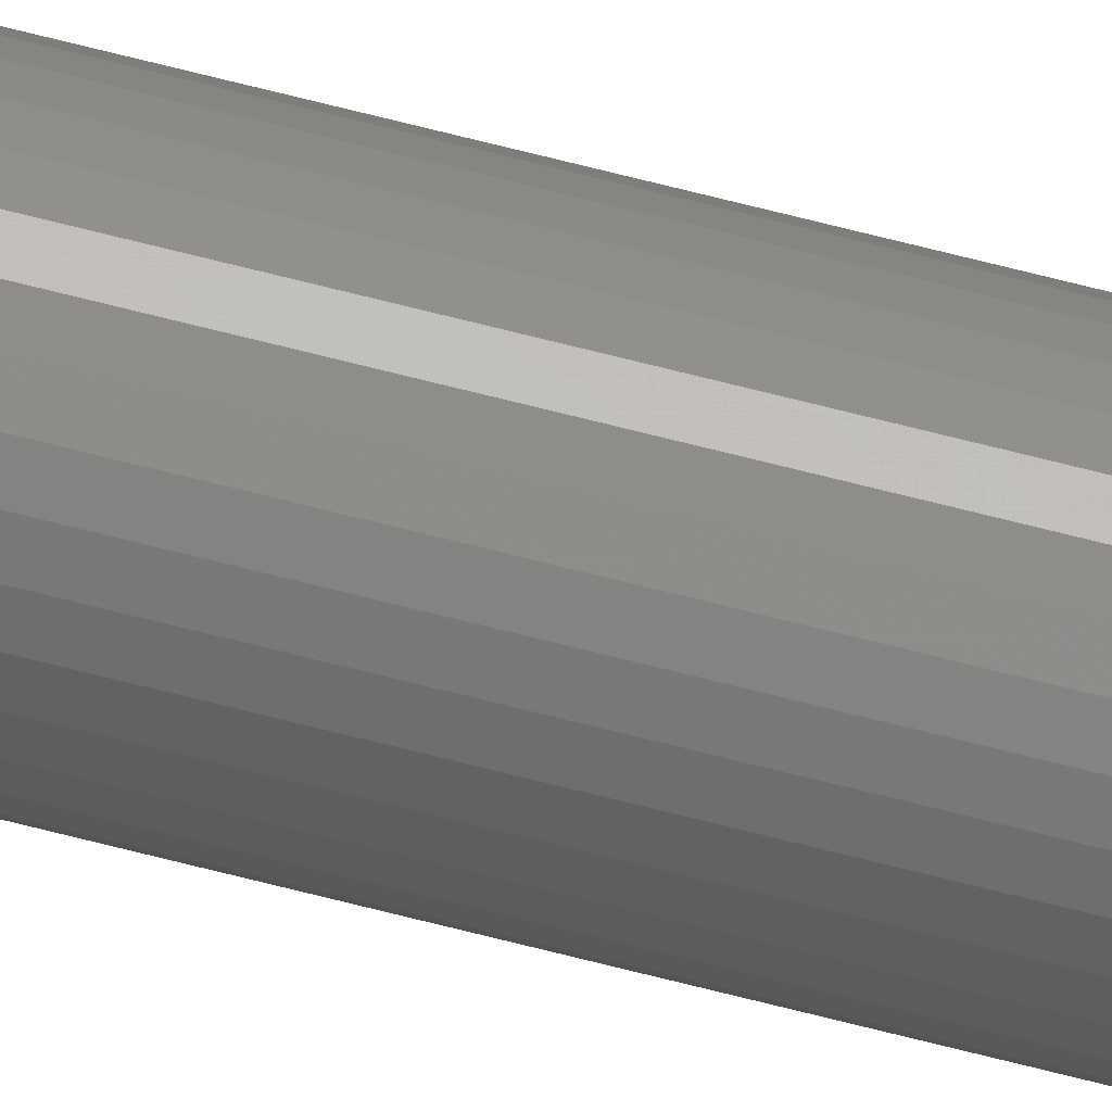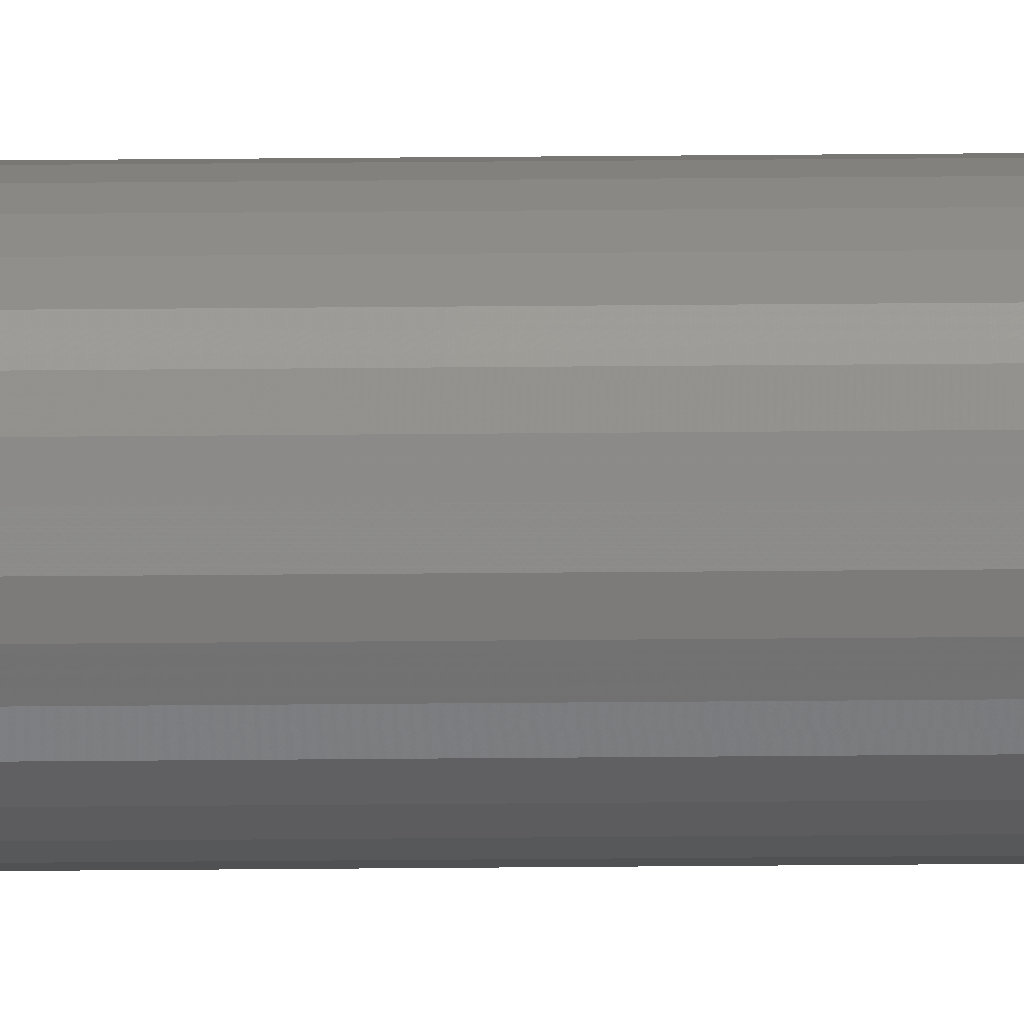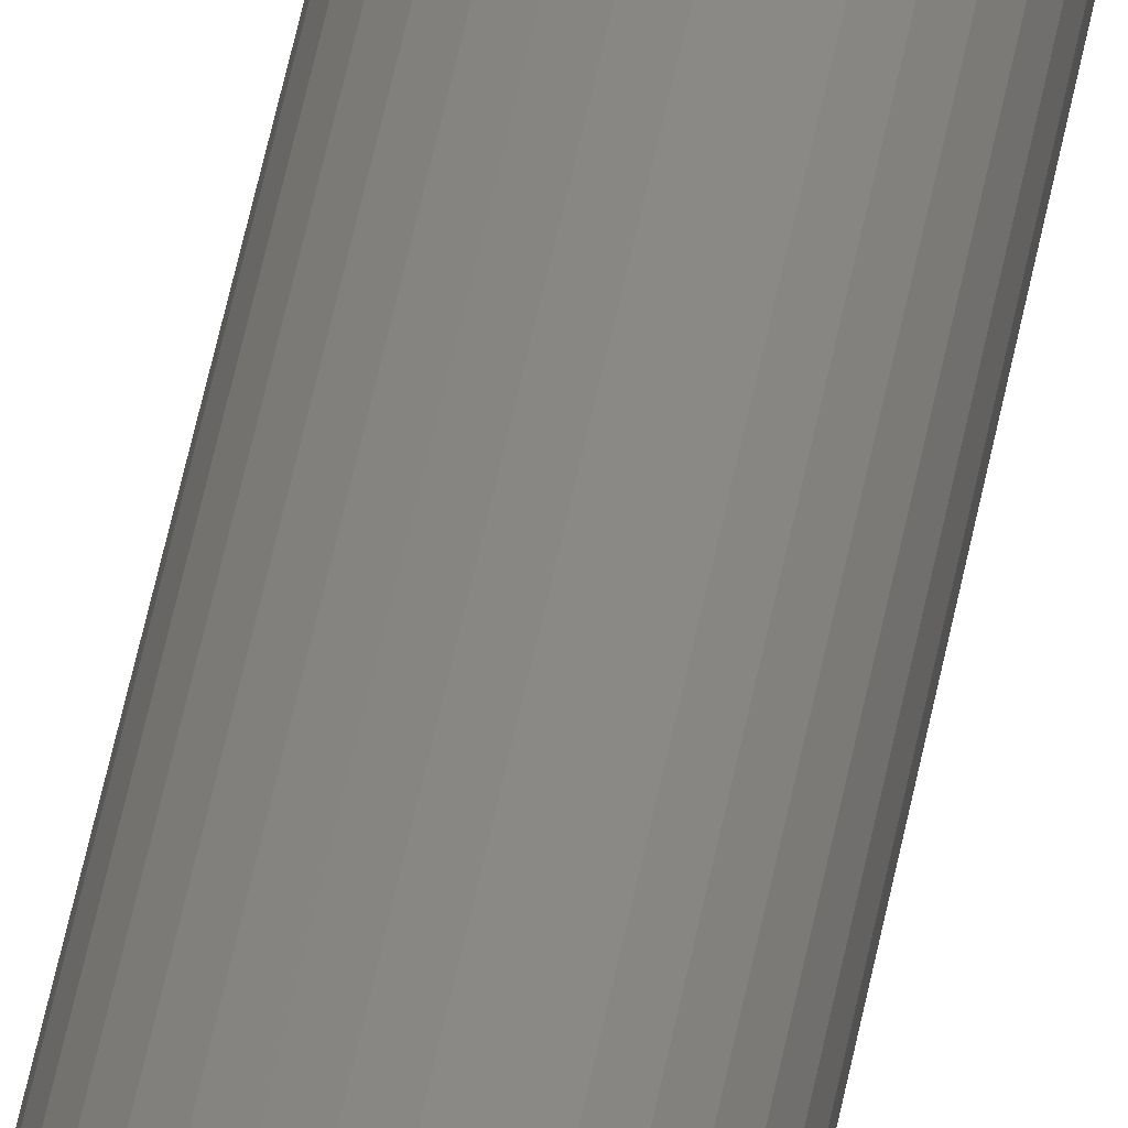
<metadata>
{"format":"stl","ext":"stl","renderer":"f3d","projection":"perspective","resolution":1024,"background":"white","views":[{"elev":79.8,"azim":-76.3,"up":"+Z"},{"elev":54.8,"azim":89.5,"up":"+Z"},{"elev":24.3,"azim":5.7,"up":"+Z"}]}
</metadata>
<code>
# stl→obj: 320 verts, 636 faces
v 0.006319 0.6328 0.002549
v -0.006369 0.6328 0.0013
v -0.00599 0.6328 0.002549
v 0.006698 0.6328 0.0013
v -0.006497 0.6328 -1.411e-17
v 0.006698 0.6328 -0.0013
v -0.00599 0.6328 -0.002549
v -0.006369 0.6328 -0.0013
v 0.006319 0.6328 -0.002549
v -0.005374 0.6328 -0.003701
v 0.005703 0.6328 -0.003701
v -0.004546 0.6328 -0.00471
v -0.003536 0.6328 -0.005539
v 0.003865 0.6328 -0.005539
v 0.002714 0.6328 -0.006154
v 0.001464 0.6328 -0.006533
v 0.006826 0.6328 -2.586e-18
v 0.004875 0.6328 -0.00471
v 0.0001645 0.6328 -0.006661
v -0.001135 0.6328 -0.006533
v -0.002385 0.6328 -0.006154
v 0.005703 0.6328 0.003701
v -0.005374 0.6328 0.003701
v -0.004546 0.6328 0.00471
v -0.003536 0.6328 0.005539
v -0.002385 0.6328 0.006154
v -0.001135 0.6328 0.006533
v 0.0001645 0.6328 0.006661
v 0.001464 0.6328 0.006533
v 0.002714 0.6328 0.006154
v 0.003865 0.6328 0.005539
v 0.004875 0.6328 0.00471
v 0.01464 0.625 -6.036e-17
v 0.01464 -0.6328 -5.398e-18
v 0.01436 0.625 -0.002824
v 0.01436 -0.6328 -0.002824
v 0.01354 0.625 -0.005539
v 0.01354 -0.6328 -0.005539
v 0.0122 0.625 -0.008041
v 0.0122 -0.6328 -0.008041
v 0.0104 0.625 -0.01023
v 0.0104 -0.6328 -0.01023
v 0.008206 0.625 -0.01203
v 0.008206 -0.6328 -0.01203
v 0.005703 0.625 -0.01337
v 0.005703 -0.6328 -0.01337
v 0.002988 0.625 -0.0142
v 0.002988 -0.6328 -0.0142
v 0.0001645 0.625 -0.01447
v 0.0001645 -0.6328 -0.01447
v -0.002659 0.625 -0.0142
v -0.002659 -0.6328 -0.0142
v -0.005374 0.625 -0.01337
v -0.005374 -0.6328 -0.01337
v -0.007877 0.625 -0.01203
v -0.007877 -0.6328 -0.01203
v -0.01007 0.625 -0.01023
v -0.01007 -0.6328 -0.01023
v -0.01187 0.625 -0.008041
v -0.01187 -0.6328 -0.008041
v -0.01321 0.625 -0.005539
v -0.01321 -0.6328 -0.005539
v -0.01403 0.625 -0.002824
v -0.01403 -0.6328 -0.002824
v -0.01431 0.625 5.237e-18
v -0.01431 -0.6328 5.237e-18
v -0.01403 0.625 0.002824
v -0.01403 -0.6328 0.002824
v -0.01321 0.625 0.005539
v -0.01321 -0.6328 0.005539
v -0.01187 0.625 0.008041
v -0.01187 -0.6328 0.008041
v -0.01007 0.625 0.01023
v -0.01007 -0.6328 0.01023
v -0.007877 0.625 0.01203
v -0.007877 -0.6328 0.01203
v -0.005374 0.625 0.01337
v -0.005374 -0.6328 0.01337
v -0.002659 0.625 0.0142
v -0.002659 -0.6328 0.0142
v 0.0001645 0.625 0.01447
v 0.0001645 -0.6328 0.01447
v 0.002988 0.625 0.0142
v 0.002988 -0.6328 0.0142
v 0.005703 0.625 0.01337
v 0.005703 -0.6328 0.01337
v 0.008206 0.625 0.01203
v 0.008206 -0.6328 0.01203
v 0.0104 0.625 0.01023
v 0.0104 -0.6328 0.01023
v 0.0122 0.625 0.008041
v 0.0122 -0.6328 0.008041
v 0.01354 0.625 0.005539
v 0.01354 -0.6328 0.005539
v 0.01436 0.625 0.002824
v 0.01436 -0.6328 0.002824
v -0.01416 0.6265 -2.255e-17
v -0.01388 0.6265 0.002794
v -0.01371 0.628 -2.255e-17
v -0.01345 0.628 0.002708
v -0.01299 0.6293 -2.255e-17
v -0.01274 0.6293 0.002567
v -0.01202 0.6305 -1.995e-17
v -0.01179 0.6305 0.002377
v -0.01084 0.6315 -1.821e-17
v -0.01063 0.6315 0.002146
v -0.009486 0.6322 -1.648e-17
v -0.009301 0.6322 0.001883
v -0.008021 0.6327 -1.518e-17
v -0.007864 0.6327 0.001597
v 0.01421 0.6265 0.002794
v 0.01449 0.6265 3.469e-18
v 0.01378 0.628 0.002708
v 0.01404 0.628 4.337e-18
v 0.01307 0.6293 0.002567
v 0.01332 0.6293 4.337e-18
v 0.01212 0.6305 0.002377
v 0.01235 0.6305 3.469e-18
v 0.01095 0.6315 0.002146
v 0.01117 0.6315 2.602e-18
v 0.00963 0.6322 0.001883
v 0.009815 0.6322 8.674e-19
v 0.008193 0.6327 0.001597
v 0.00835 0.6327 1.301e-18
v 0.0134 0.6265 0.005481
v 0.01299 0.628 0.005311
v 0.01232 0.6293 0.005035
v 0.01142 0.6305 0.004663
v 0.01033 0.6315 0.00421
v 0.009081 0.6322 0.003693
v 0.007727 0.6327 0.003132
v 0.01207 0.6265 0.007958
v 0.0117 0.628 0.007711
v 0.0111 0.6293 0.00731
v 0.0103 0.6305 0.00677
v 0.009312 0.6315 0.006112
v 0.008189 0.6322 0.005362
v 0.00697 0.6327 0.004548
v 0.01029 0.6265 0.01013
v 0.009978 0.628 0.009814
v 0.009468 0.6293 0.009303
v 0.008781 0.6305 0.008616
v 0.007944 0.6315 0.007779
v 0.006989 0.6322 0.006824
v 0.005952 0.6327 0.005788
v 0.008122 0.6265 0.01191
v 0.007875 0.628 0.01154
v 0.007474 0.6293 0.01094
v 0.006934 0.6305 0.01013
v 0.006277 0.6315 0.009147
v 0.005526 0.6322 0.008024
v 0.004712 0.6327 0.006806
v 0.005646 0.6265 0.01323
v 0.005476 0.628 0.01282
v 0.005199 0.6293 0.01216
v 0.004828 0.6305 0.01126
v 0.004375 0.6315 0.01016
v 0.003858 0.6322 0.008916
v 0.003297 0.6327 0.007562
v 0.002959 0.6265 0.01405
v 0.002872 0.628 0.01361
v 0.002731 0.6293 0.0129
v 0.002542 0.6305 0.01195
v 0.002311 0.6315 0.01079
v 0.002047 0.6322 0.009465
v 0.001761 0.6327 0.008028
v 0.0001645 0.6265 0.01432
v 0.0001645 0.628 0.01388
v 0.0001645 0.6293 0.01316
v 0.0001645 0.6305 0.01219
v 0.0001645 0.6315 0.011
v 0.0001645 0.6322 0.009651
v 0.0001645 0.6327 0.008185
v -0.00263 0.6265 0.01405
v -0.002543 0.628 0.01361
v -0.002402 0.6293 0.0129
v -0.002213 0.6305 0.01195
v -0.001982 0.6315 0.01079
v -0.001718 0.6322 0.009465
v -0.001432 0.6327 0.008028
v -0.005317 0.6265 0.01323
v -0.005147 0.628 0.01282
v -0.004871 0.6293 0.01216
v -0.004499 0.6305 0.01126
v -0.004046 0.6315 0.01016
v -0.003529 0.6322 0.008916
v -0.002968 0.6327 0.007562
v -0.007793 0.6265 0.01191
v -0.007546 0.628 0.01154
v -0.007145 0.6293 0.01094
v -0.006605 0.6305 0.01013
v -0.005948 0.6315 0.009147
v -0.005197 0.6322 0.008024
v -0.004383 0.6327 0.006806
v -0.009964 0.6265 0.01013
v -0.009649 0.628 0.009814
v -0.009139 0.6293 0.009303
v -0.008452 0.6305 0.008616
v -0.007615 0.6315 0.007779
v -0.00666 0.6322 0.006824
v -0.005623 0.6327 0.005788
v -0.01175 0.6265 0.007958
v -0.01138 0.628 0.007711
v -0.01078 0.6293 0.00731
v -0.009967 0.6305 0.00677
v -0.008983 0.6315 0.006112
v -0.00786 0.6322 0.005362
v -0.006641 0.6327 0.004548
v -0.01307 0.6265 0.005481
v -0.01266 0.628 0.005311
v -0.01199 0.6293 0.005035
v -0.01109 0.6305 0.004663
v -0.01 0.6315 0.00421
v -0.008752 0.6322 0.003693
v -0.007398 0.6327 0.003132
v 0.01421 0.6265 -0.002794
v 0.01378 0.628 -0.002708
v 0.01307 0.6293 -0.002567
v 0.01212 0.6305 -0.002377
v 0.01095 0.6315 -0.002146
v 0.00963 0.6322 -0.001883
v 0.008193 0.6327 -0.001597
v -0.01388 0.6265 -0.002794
v -0.01345 0.628 -0.002708
v -0.01274 0.6293 -0.002567
v -0.01179 0.6305 -0.002377
v -0.01063 0.6315 -0.002146
v -0.009301 0.6322 -0.001883
v -0.007864 0.6327 -0.001597
v -0.01307 0.6265 -0.005481
v -0.01266 0.628 -0.005311
v -0.01199 0.6293 -0.005035
v -0.01109 0.6305 -0.004663
v -0.01 0.6315 -0.00421
v -0.008752 0.6322 -0.003693
v -0.007398 0.6327 -0.003132
v -0.01175 0.6265 -0.007958
v -0.01138 0.628 -0.007711
v -0.01078 0.6293 -0.00731
v -0.009967 0.6305 -0.00677
v -0.008983 0.6315 -0.006112
v -0.00786 0.6322 -0.005362
v -0.006641 0.6327 -0.004548
v -0.009964 0.6265 -0.01013
v -0.009649 0.628 -0.009814
v -0.009139 0.6293 -0.009303
v -0.008452 0.6305 -0.008616
v -0.007615 0.6315 -0.007779
v -0.00666 0.6322 -0.006824
v -0.005623 0.6327 -0.005788
v -0.007793 0.6265 -0.01191
v -0.007546 0.628 -0.01154
v -0.007145 0.6293 -0.01094
v -0.006605 0.6305 -0.01013
v -0.005948 0.6315 -0.009147
v -0.005197 0.6322 -0.008024
v -0.004383 0.6327 -0.006806
v -0.005317 0.6265 -0.01323
v -0.005147 0.628 -0.01282
v -0.004871 0.6293 -0.01216
v -0.004499 0.6305 -0.01126
v -0.004046 0.6315 -0.01016
v -0.003529 0.6322 -0.008916
v -0.002968 0.6327 -0.007562
v -0.00263 0.6265 -0.01405
v -0.002543 0.628 -0.01361
v -0.002402 0.6293 -0.0129
v -0.002213 0.6305 -0.01195
v -0.001982 0.6315 -0.01079
v -0.001718 0.6322 -0.009465
v -0.001432 0.6327 -0.008028
v 0.0001645 0.6265 -0.01432
v 0.0001645 0.628 -0.01388
v 0.0001645 0.6293 -0.01316
v 0.0001645 0.6305 -0.01219
v 0.0001645 0.6315 -0.011
v 0.0001645 0.6322 -0.009651
v 0.0001645 0.6327 -0.008185
v 0.002959 0.6265 -0.01405
v 0.002872 0.628 -0.01361
v 0.002731 0.6293 -0.0129
v 0.002542 0.6305 -0.01195
v 0.002311 0.6315 -0.01079
v 0.002047 0.6322 -0.009465
v 0.001761 0.6327 -0.008028
v 0.005646 0.6265 -0.01323
v 0.005476 0.628 -0.01282
v 0.005199 0.6293 -0.01216
v 0.004828 0.6305 -0.01126
v 0.004375 0.6315 -0.01016
v 0.003858 0.6322 -0.008916
v 0.003297 0.6327 -0.007562
v 0.008122 0.6265 -0.01191
v 0.007875 0.628 -0.01154
v 0.007474 0.6293 -0.01094
v 0.006934 0.6305 -0.01013
v 0.006277 0.6315 -0.009147
v 0.005526 0.6322 -0.008024
v 0.004712 0.6327 -0.006806
v 0.01029 0.6265 -0.01013
v 0.009978 0.628 -0.009814
v 0.009468 0.6293 -0.009303
v 0.008781 0.6305 -0.008616
v 0.007944 0.6315 -0.007779
v 0.006989 0.6322 -0.006824
v 0.005952 0.6327 -0.005788
v 0.01207 0.6265 -0.007958
v 0.0117 0.628 -0.007711
v 0.0111 0.6293 -0.00731
v 0.0103 0.6305 -0.00677
v 0.009312 0.6315 -0.006112
v 0.008189 0.6322 -0.005362
v 0.00697 0.6327 -0.004548
v 0.0134 0.6265 -0.005481
v 0.01299 0.628 -0.005311
v 0.01232 0.6293 -0.005035
v 0.01142 0.6305 -0.004663
v 0.01033 0.6315 -0.00421
v 0.009081 0.6322 -0.003693
v 0.007727 0.6327 -0.003132
f 1 2 3
f 4 2 1
f 2 4 5
f 6 7 8
f 9 7 6
f 9 10 7
f 11 10 9
f 11 12 10
f 13 12 11
f 14 15 16
f 17 6 8
f 17 8 5
f 17 5 4
f 18 14 16
f 18 16 19
f 18 19 20
f 18 20 21
f 18 21 13
f 18 13 11
f 22 1 3
f 22 3 23
f 22 23 24
f 22 24 25
f 22 25 26
f 22 26 27
f 22 27 28
f 22 28 29
f 22 29 30
f 22 30 31
f 22 31 32
f 33 34 35
f 35 34 36
f 35 36 37
f 37 36 38
f 37 38 39
f 39 38 40
f 39 40 41
f 41 40 42
f 41 42 43
f 43 42 44
f 43 44 45
f 45 44 46
f 45 46 47
f 47 46 48
f 47 48 49
f 49 48 50
f 49 50 51
f 51 50 52
f 51 52 53
f 53 52 54
f 53 54 55
f 55 54 56
f 55 56 57
f 57 56 58
f 57 58 59
f 59 58 60
f 59 60 61
f 61 60 62
f 61 62 63
f 63 62 64
f 63 64 65
f 65 64 66
f 65 66 67
f 67 66 68
f 67 68 69
f 69 68 70
f 69 70 71
f 71 70 72
f 71 72 73
f 73 72 74
f 73 74 75
f 75 74 76
f 75 76 77
f 77 76 78
f 77 78 79
f 79 78 80
f 79 80 81
f 81 80 82
f 81 82 83
f 83 82 84
f 83 84 85
f 85 84 86
f 85 86 87
f 87 86 88
f 87 88 89
f 89 88 90
f 89 90 91
f 91 90 92
f 91 92 93
f 93 92 94
f 93 94 95
f 95 94 96
f 95 96 33
f 33 96 34
f 65 67 97
f 97 67 98
f 97 98 99
f 99 98 100
f 99 100 101
f 101 100 102
f 101 102 103
f 103 102 104
f 103 104 105
f 105 104 106
f 105 106 107
f 107 106 108
f 107 108 109
f 109 108 110
f 109 110 5
f 5 110 2
f 95 33 111
f 111 33 112
f 111 112 113
f 113 112 114
f 113 114 115
f 115 114 116
f 115 116 117
f 117 116 118
f 117 118 119
f 119 118 120
f 119 120 121
f 121 120 122
f 121 122 123
f 123 122 124
f 123 124 4
f 4 124 17
f 93 95 125
f 125 95 111
f 125 111 126
f 126 111 113
f 126 113 127
f 127 113 115
f 127 115 128
f 128 115 117
f 128 117 129
f 129 117 119
f 129 119 130
f 130 119 121
f 130 121 131
f 131 121 123
f 131 123 1
f 1 123 4
f 91 93 132
f 132 93 125
f 132 125 133
f 133 125 126
f 133 126 134
f 134 126 127
f 134 127 135
f 135 127 128
f 135 128 136
f 136 128 129
f 136 129 137
f 137 129 130
f 137 130 138
f 138 130 131
f 138 131 22
f 22 131 1
f 89 91 139
f 139 91 132
f 139 132 140
f 140 132 133
f 140 133 141
f 141 133 134
f 141 134 142
f 142 134 135
f 142 135 143
f 143 135 136
f 143 136 144
f 144 136 137
f 144 137 145
f 145 137 138
f 145 138 32
f 32 138 22
f 87 89 146
f 146 89 139
f 146 139 147
f 147 139 140
f 147 140 148
f 148 140 141
f 148 141 149
f 149 141 142
f 149 142 150
f 150 142 143
f 150 143 151
f 151 143 144
f 151 144 152
f 152 144 145
f 152 145 31
f 31 145 32
f 85 87 153
f 153 87 146
f 153 146 154
f 154 146 147
f 154 147 155
f 155 147 148
f 155 148 156
f 156 148 149
f 156 149 157
f 157 149 150
f 157 150 158
f 158 150 151
f 158 151 159
f 159 151 152
f 159 152 30
f 30 152 31
f 83 85 160
f 160 85 153
f 160 153 161
f 161 153 154
f 161 154 162
f 162 154 155
f 162 155 163
f 163 155 156
f 163 156 164
f 164 156 157
f 164 157 165
f 165 157 158
f 165 158 166
f 166 158 159
f 166 159 29
f 29 159 30
f 81 83 167
f 167 83 160
f 167 160 168
f 168 160 161
f 168 161 169
f 169 161 162
f 169 162 170
f 170 162 163
f 170 163 171
f 171 163 164
f 171 164 172
f 172 164 165
f 172 165 173
f 173 165 166
f 173 166 28
f 28 166 29
f 79 81 174
f 174 81 167
f 174 167 175
f 175 167 168
f 175 168 176
f 176 168 169
f 176 169 177
f 177 169 170
f 177 170 178
f 178 170 171
f 178 171 179
f 179 171 172
f 179 172 180
f 180 172 173
f 180 173 27
f 27 173 28
f 77 79 181
f 181 79 174
f 181 174 182
f 182 174 175
f 182 175 183
f 183 175 176
f 183 176 184
f 184 176 177
f 184 177 185
f 185 177 178
f 185 178 186
f 186 178 179
f 186 179 187
f 187 179 180
f 187 180 26
f 26 180 27
f 75 77 188
f 188 77 181
f 188 181 189
f 189 181 182
f 189 182 190
f 190 182 183
f 190 183 191
f 191 183 184
f 191 184 192
f 192 184 185
f 192 185 193
f 193 185 186
f 193 186 194
f 194 186 187
f 194 187 25
f 25 187 26
f 73 75 195
f 195 75 188
f 195 188 196
f 196 188 189
f 196 189 197
f 197 189 190
f 197 190 198
f 198 190 191
f 198 191 199
f 199 191 192
f 199 192 200
f 200 192 193
f 200 193 201
f 201 193 194
f 201 194 24
f 24 194 25
f 71 73 202
f 202 73 195
f 202 195 203
f 203 195 196
f 203 196 204
f 204 196 197
f 204 197 205
f 205 197 198
f 205 198 206
f 206 198 199
f 206 199 207
f 207 199 200
f 207 200 208
f 208 200 201
f 208 201 23
f 23 201 24
f 69 71 209
f 209 71 202
f 209 202 210
f 210 202 203
f 210 203 211
f 211 203 204
f 211 204 212
f 212 204 205
f 212 205 213
f 213 205 206
f 213 206 214
f 214 206 207
f 214 207 215
f 215 207 208
f 215 208 3
f 3 208 23
f 67 69 98
f 98 69 209
f 98 209 100
f 100 209 210
f 100 210 102
f 102 210 211
f 102 211 104
f 104 211 212
f 104 212 106
f 106 212 213
f 106 213 108
f 108 213 214
f 108 214 110
f 110 214 215
f 110 215 2
f 2 215 3
f 33 35 112
f 112 35 216
f 112 216 114
f 114 216 217
f 114 217 116
f 116 217 218
f 116 218 118
f 118 218 219
f 118 219 120
f 120 219 220
f 120 220 122
f 122 220 221
f 122 221 124
f 124 221 222
f 124 222 17
f 17 222 6
f 63 65 223
f 223 65 97
f 223 97 224
f 224 97 99
f 224 99 225
f 225 99 101
f 225 101 226
f 226 101 103
f 226 103 227
f 227 103 105
f 227 105 228
f 228 105 107
f 228 107 229
f 229 107 109
f 229 109 8
f 8 109 5
f 61 63 230
f 230 63 223
f 230 223 231
f 231 223 224
f 231 224 232
f 232 224 225
f 232 225 233
f 233 225 226
f 233 226 234
f 234 226 227
f 234 227 235
f 235 227 228
f 235 228 236
f 236 228 229
f 236 229 7
f 7 229 8
f 59 61 237
f 237 61 230
f 237 230 238
f 238 230 231
f 238 231 239
f 239 231 232
f 239 232 240
f 240 232 233
f 240 233 241
f 241 233 234
f 241 234 242
f 242 234 235
f 242 235 243
f 243 235 236
f 243 236 10
f 10 236 7
f 57 59 244
f 244 59 237
f 244 237 245
f 245 237 238
f 245 238 246
f 246 238 239
f 246 239 247
f 247 239 240
f 247 240 248
f 248 240 241
f 248 241 249
f 249 241 242
f 249 242 250
f 250 242 243
f 250 243 12
f 12 243 10
f 55 57 251
f 251 57 244
f 251 244 252
f 252 244 245
f 252 245 253
f 253 245 246
f 253 246 254
f 254 246 247
f 254 247 255
f 255 247 248
f 255 248 256
f 256 248 249
f 256 249 257
f 257 249 250
f 257 250 13
f 13 250 12
f 53 55 258
f 258 55 251
f 258 251 259
f 259 251 252
f 259 252 260
f 260 252 253
f 260 253 261
f 261 253 254
f 261 254 262
f 262 254 255
f 262 255 263
f 263 255 256
f 263 256 264
f 264 256 257
f 264 257 21
f 21 257 13
f 51 53 265
f 265 53 258
f 265 258 266
f 266 258 259
f 266 259 267
f 267 259 260
f 267 260 268
f 268 260 261
f 268 261 269
f 269 261 262
f 269 262 270
f 270 262 263
f 270 263 271
f 271 263 264
f 271 264 20
f 20 264 21
f 49 51 272
f 272 51 265
f 272 265 273
f 273 265 266
f 273 266 274
f 274 266 267
f 274 267 275
f 275 267 268
f 275 268 276
f 276 268 269
f 276 269 277
f 277 269 270
f 277 270 278
f 278 270 271
f 278 271 19
f 19 271 20
f 47 49 279
f 279 49 272
f 279 272 280
f 280 272 273
f 280 273 281
f 281 273 274
f 281 274 282
f 282 274 275
f 282 275 283
f 283 275 276
f 283 276 284
f 284 276 277
f 284 277 285
f 285 277 278
f 285 278 16
f 16 278 19
f 45 47 286
f 286 47 279
f 286 279 287
f 287 279 280
f 287 280 288
f 288 280 281
f 288 281 289
f 289 281 282
f 289 282 290
f 290 282 283
f 290 283 291
f 291 283 284
f 291 284 292
f 292 284 285
f 292 285 15
f 15 285 16
f 43 45 293
f 293 45 286
f 293 286 294
f 294 286 287
f 294 287 295
f 295 287 288
f 295 288 296
f 296 288 289
f 296 289 297
f 297 289 290
f 297 290 298
f 298 290 291
f 298 291 299
f 299 291 292
f 299 292 14
f 14 292 15
f 41 43 300
f 300 43 293
f 300 293 301
f 301 293 294
f 301 294 302
f 302 294 295
f 302 295 303
f 303 295 296
f 303 296 304
f 304 296 297
f 304 297 305
f 305 297 298
f 305 298 306
f 306 298 299
f 306 299 18
f 18 299 14
f 39 41 307
f 307 41 300
f 307 300 308
f 308 300 301
f 308 301 309
f 309 301 302
f 309 302 310
f 310 302 303
f 310 303 311
f 311 303 304
f 311 304 312
f 312 304 305
f 312 305 313
f 313 305 306
f 313 306 11
f 11 306 18
f 37 39 314
f 314 39 307
f 314 307 315
f 315 307 308
f 315 308 316
f 316 308 309
f 316 309 317
f 317 309 310
f 317 310 318
f 318 310 311
f 318 311 319
f 319 311 312
f 319 312 320
f 320 312 313
f 320 313 9
f 9 313 11
f 35 37 216
f 216 37 314
f 216 314 217
f 217 314 315
f 217 315 218
f 218 315 316
f 218 316 219
f 219 316 317
f 219 317 220
f 220 317 318
f 220 318 221
f 221 318 319
f 221 319 222
f 222 319 320
f 222 320 6
f 6 320 9
f 90 74 72
f 90 72 92
f 92 72 70
f 92 70 94
f 38 60 40
f 40 60 58
f 40 58 42
f 42 58 56
f 42 56 44
f 56 54 44
f 44 54 52
f 44 52 46
f 52 50 46
f 46 50 48
f 88 86 84
f 88 84 82
f 88 82 80
f 88 80 78
f 88 78 76
f 88 76 74
f 88 74 90
f 94 70 96
f 96 70 68
f 96 68 34
f 34 68 66
f 34 66 36
f 36 66 64
f 36 64 38
f 38 64 62
f 38 62 60

</code>
